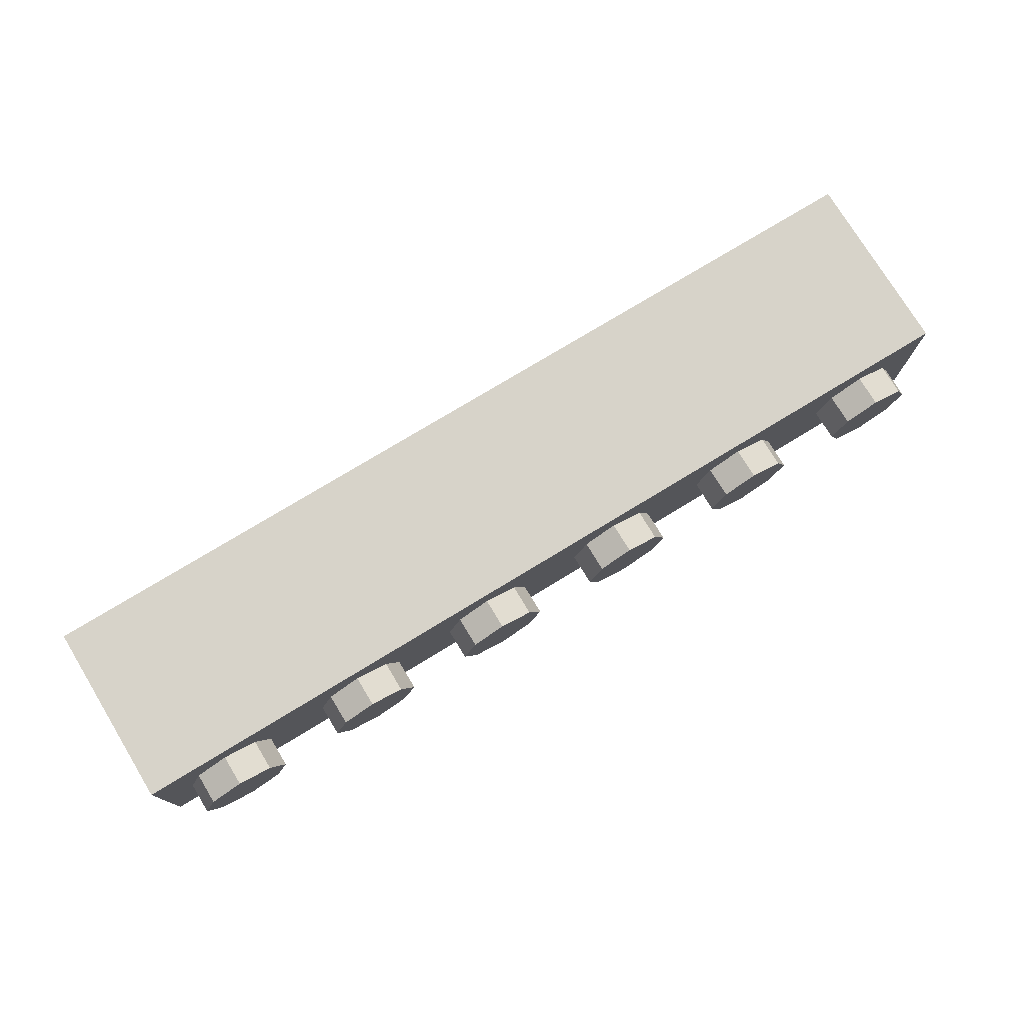
<metadata>
{"format":"obj","ext":"obj","renderer":"f3d","projection":"perspective","resolution":1024,"background":"white","views":[{"elev":76.1,"azim":-31.3,"up":"+Z"}]}
</metadata>
<code>
v -2.8 0.2 0.3
v 2.8 0.2 0.3
v 2.8 0.2 -0.3
v -2.8 0.2 -0.3
v -2.8 0.2 0.3
v -2.8 1.2 0.3
v 2.8 1.2 0.3
v 2.8 0.2 0.3
v -2.8 0.2 -0.3
v -2.8 1.2 -0.3
v -2.8 1.2 0.3
v -2.8 0.2 0.3
v 2.8 0.2 -0.3
v 2.8 1.2 -0.3
v -2.8 1.2 -0.3
v -2.8 0.2 -0.3
v 2.8 0.2 0.3
v 2.8 1.2 0.3
v 2.8 1.2 -0.3
v 2.8 0.2 -0.3
v -3 1.2 0.5
v -2.8 1.2 0.3
v 2.8 1.2 0.3
v 3 1.2 0.5
v -3 1.2 -0.5
v -2.8 1.2 -0.3
v -2.8 1.2 0.3
v -3 1.2 0.5
v 3 1.2 -0.5
v 2.8 1.2 -0.3
v -2.8 1.2 -0.3
v -3 1.2 -0.5
v 3 1.2 0.5
v 2.8 1.2 0.3
v 2.8 1.2 -0.3
v 3 1.2 -0.5
v 3 0 0.5
v 3 0 -0.5
v -3 0 -0.5
v -3 0 0.5
v 3 0 0.5
v -3 0 0.5
v -3 1.2 0.5
v 3 1.2 0.5
v -3 0 0.5
v -3 0 -0.5
v -3 1.2 -0.5
v -3 1.2 0.5
v 3 0 -0.5
v 3 0 0.5
v 3 1.2 0.5
v 3 1.2 -0.5
v -2.712 0 -0.2121
v -2.8 0 0
v -2.8 -0.2 0
v -2.712 -0.2 -0.2121
v -2.5 0 -0.3
v -2.712 0 -0.2121
v -2.712 -0.2 -0.2121
v -2.5 -0.2 -0.3
v -2.288 0 -0.2121
v -2.5 0 -0.3
v -2.5 -0.2 -0.3
v -2.288 -0.2 -0.2121
v -2.2 0 0
v -2.288 0 -0.2121
v -2.288 -0.2 -0.2121
v -2.2 -0.2 0
v -2.288 0 0.2121
v -2.2 0 0
v -2.2 -0.2 0
v -2.288 -0.2 0.2121
v -2.5 0 0.3
v -2.288 0 0.2121
v -2.288 -0.2 0.2121
v -2.5 -0.2 0.3
v -2.712 0 0.2121
v -2.5 0 0.3
v -2.5 -0.2 0.3
v -2.712 -0.2 0.2121
v -2.8 0 0
v -2.712 0 0.2121
v -2.712 -0.2 0.2121
v -2.8 -0.2 0
v -2.5 -0.2 0
v -2.8 -0.2 0
v -2.712 -0.2 -0.2121
v -2.5 -0.2 0
v -2.712 -0.2 -0.2121
v -2.5 -0.2 -0.3
v -2.5 -0.2 0
v -2.5 -0.2 -0.3
v -2.288 -0.2 -0.2121
v -2.5 -0.2 0
v -2.288 -0.2 -0.2121
v -2.2 -0.2 0
v -2.5 -0.2 0
v -2.2 -0.2 0
v -2.288 -0.2 0.2121
v -2.5 -0.2 0
v -2.288 -0.2 0.2121
v -2.5 -0.2 0.3
v -2.5 -0.2 0
v -2.5 -0.2 0.3
v -2.712 -0.2 0.2121
v -2.5 -0.2 0
v -2.712 -0.2 0.2121
v -2.8 -0.2 0
v -1.712 0 -0.2121
v -1.8 0 0
v -1.8 -0.2 0
v -1.712 -0.2 -0.2121
v -1.5 0 -0.3
v -1.712 0 -0.2121
v -1.712 -0.2 -0.2121
v -1.5 -0.2 -0.3
v -1.288 0 -0.2121
v -1.5 0 -0.3
v -1.5 -0.2 -0.3
v -1.288 -0.2 -0.2121
v -1.2 0 0
v -1.288 0 -0.2121
v -1.288 -0.2 -0.2121
v -1.2 -0.2 0
v -1.288 0 0.2121
v -1.2 0 0
v -1.2 -0.2 0
v -1.288 -0.2 0.2121
v -1.5 0 0.3
v -1.288 0 0.2121
v -1.288 -0.2 0.2121
v -1.5 -0.2 0.3
v -1.712 0 0.2121
v -1.5 0 0.3
v -1.5 -0.2 0.3
v -1.712 -0.2 0.2121
v -1.8 0 0
v -1.712 0 0.2121
v -1.712 -0.2 0.2121
v -1.8 -0.2 0
v -1.5 -0.2 0
v -1.8 -0.2 0
v -1.712 -0.2 -0.2121
v -1.5 -0.2 0
v -1.712 -0.2 -0.2121
v -1.5 -0.2 -0.3
v -1.5 -0.2 0
v -1.5 -0.2 -0.3
v -1.288 -0.2 -0.2121
v -1.5 -0.2 0
v -1.288 -0.2 -0.2121
v -1.2 -0.2 0
v -1.5 -0.2 0
v -1.2 -0.2 0
v -1.288 -0.2 0.2121
v -1.5 -0.2 0
v -1.288 -0.2 0.2121
v -1.5 -0.2 0.3
v -1.5 -0.2 0
v -1.5 -0.2 0.3
v -1.712 -0.2 0.2121
v -1.5 -0.2 0
v -1.712 -0.2 0.2121
v -1.8 -0.2 0
v -0.7121 0 -0.2121
v -0.8 0 0
v -0.8 -0.2 0
v -0.7121 -0.2 -0.2121
v -0.5 0 -0.3
v -0.7121 0 -0.2121
v -0.7121 -0.2 -0.2121
v -0.5 -0.2 -0.3
v -0.2879 0 -0.2121
v -0.5 0 -0.3
v -0.5 -0.2 -0.3
v -0.2879 -0.2 -0.2121
v -0.2 0 0
v -0.2879 0 -0.2121
v -0.2879 -0.2 -0.2121
v -0.2 -0.2 0
v -0.2879 0 0.2121
v -0.2 0 0
v -0.2 -0.2 0
v -0.2879 -0.2 0.2121
v -0.5 0 0.3
v -0.2879 0 0.2121
v -0.2879 -0.2 0.2121
v -0.5 -0.2 0.3
v -0.7121 0 0.2121
v -0.5 0 0.3
v -0.5 -0.2 0.3
v -0.7121 -0.2 0.2121
v -0.8 0 0
v -0.7121 0 0.2121
v -0.7121 -0.2 0.2121
v -0.8 -0.2 0
v -0.5 -0.2 0
v -0.8 -0.2 0
v -0.7121 -0.2 -0.2121
v -0.5 -0.2 0
v -0.7121 -0.2 -0.2121
v -0.5 -0.2 -0.3
v -0.5 -0.2 0
v -0.5 -0.2 -0.3
v -0.2879 -0.2 -0.2121
v -0.5 -0.2 0
v -0.2879 -0.2 -0.2121
v -0.2 -0.2 0
v -0.5 -0.2 0
v -0.2 -0.2 0
v -0.2879 -0.2 0.2121
v -0.5 -0.2 0
v -0.2879 -0.2 0.2121
v -0.5 -0.2 0.3
v -0.5 -0.2 0
v -0.5 -0.2 0.3
v -0.7121 -0.2 0.2121
v -0.5 -0.2 0
v -0.7121 -0.2 0.2121
v -0.8 -0.2 0
v 0.2879 0 -0.2121
v 0.2 0 0
v 0.2 -0.2 0
v 0.2879 -0.2 -0.2121
v 0.5 0 -0.3
v 0.2879 0 -0.2121
v 0.2879 -0.2 -0.2121
v 0.5 -0.2 -0.3
v 0.7121 0 -0.2121
v 0.5 0 -0.3
v 0.5 -0.2 -0.3
v 0.7121 -0.2 -0.2121
v 0.8 0 0
v 0.7121 0 -0.2121
v 0.7121 -0.2 -0.2121
v 0.8 -0.2 0
v 0.7121 0 0.2121
v 0.8 0 0
v 0.8 -0.2 0
v 0.7121 -0.2 0.2121
v 0.5 0 0.3
v 0.7121 0 0.2121
v 0.7121 -0.2 0.2121
v 0.5 -0.2 0.3
v 0.2879 0 0.2121
v 0.5 0 0.3
v 0.5 -0.2 0.3
v 0.2879 -0.2 0.2121
v 0.2 0 0
v 0.2879 0 0.2121
v 0.2879 -0.2 0.2121
v 0.2 -0.2 0
v 0.5 -0.2 0
v 0.2 -0.2 0
v 0.2879 -0.2 -0.2121
v 0.5 -0.2 0
v 0.2879 -0.2 -0.2121
v 0.5 -0.2 -0.3
v 0.5 -0.2 0
v 0.5 -0.2 -0.3
v 0.7121 -0.2 -0.2121
v 0.5 -0.2 0
v 0.7121 -0.2 -0.2121
v 0.8 -0.2 0
v 0.5 -0.2 0
v 0.8 -0.2 0
v 0.7121 -0.2 0.2121
v 0.5 -0.2 0
v 0.7121 -0.2 0.2121
v 0.5 -0.2 0.3
v 0.5 -0.2 0
v 0.5 -0.2 0.3
v 0.2879 -0.2 0.2121
v 0.5 -0.2 0
v 0.2879 -0.2 0.2121
v 0.2 -0.2 0
v 1.288 0 -0.2121
v 1.2 0 0
v 1.2 -0.2 0
v 1.288 -0.2 -0.2121
v 1.5 0 -0.3
v 1.288 0 -0.2121
v 1.288 -0.2 -0.2121
v 1.5 -0.2 -0.3
v 1.712 0 -0.2121
v 1.5 0 -0.3
v 1.5 -0.2 -0.3
v 1.712 -0.2 -0.2121
v 1.8 0 0
v 1.712 0 -0.2121
v 1.712 -0.2 -0.2121
v 1.8 -0.2 0
v 1.712 0 0.2121
v 1.8 0 0
v 1.8 -0.2 0
v 1.712 -0.2 0.2121
v 1.5 0 0.3
v 1.712 0 0.2121
v 1.712 -0.2 0.2121
v 1.5 -0.2 0.3
v 1.288 0 0.2121
v 1.5 0 0.3
v 1.5 -0.2 0.3
v 1.288 -0.2 0.2121
v 1.2 0 0
v 1.288 0 0.2121
v 1.288 -0.2 0.2121
v 1.2 -0.2 0
v 1.5 -0.2 0
v 1.2 -0.2 0
v 1.288 -0.2 -0.2121
v 1.5 -0.2 0
v 1.288 -0.2 -0.2121
v 1.5 -0.2 -0.3
v 1.5 -0.2 0
v 1.5 -0.2 -0.3
v 1.712 -0.2 -0.2121
v 1.5 -0.2 0
v 1.712 -0.2 -0.2121
v 1.8 -0.2 0
v 1.5 -0.2 0
v 1.8 -0.2 0
v 1.712 -0.2 0.2121
v 1.5 -0.2 0
v 1.712 -0.2 0.2121
v 1.5 -0.2 0.3
v 1.5 -0.2 0
v 1.5 -0.2 0.3
v 1.288 -0.2 0.2121
v 1.5 -0.2 0
v 1.288 -0.2 0.2121
v 1.2 -0.2 0
v 2.288 0 -0.2121
v 2.2 0 0
v 2.2 -0.2 0
v 2.288 -0.2 -0.2121
v 2.5 0 -0.3
v 2.288 0 -0.2121
v 2.288 -0.2 -0.2121
v 2.5 -0.2 -0.3
v 2.712 0 -0.2121
v 2.5 0 -0.3
v 2.5 -0.2 -0.3
v 2.712 -0.2 -0.2121
v 2.8 0 0
v 2.712 0 -0.2121
v 2.712 -0.2 -0.2121
v 2.8 -0.2 0
v 2.712 0 0.2121
v 2.8 0 0
v 2.8 -0.2 0
v 2.712 -0.2 0.2121
v 2.5 0 0.3
v 2.712 0 0.2121
v 2.712 -0.2 0.2121
v 2.5 -0.2 0.3
v 2.288 0 0.2121
v 2.5 0 0.3
v 2.5 -0.2 0.3
v 2.288 -0.2 0.2121
v 2.2 0 0
v 2.288 0 0.2121
v 2.288 -0.2 0.2121
v 2.2 -0.2 0
v 2.5 -0.2 0
v 2.2 -0.2 0
v 2.288 -0.2 -0.2121
v 2.5 -0.2 0
v 2.288 -0.2 -0.2121
v 2.5 -0.2 -0.3
v 2.5 -0.2 0
v 2.5 -0.2 -0.3
v 2.712 -0.2 -0.2121
v 2.5 -0.2 0
v 2.712 -0.2 -0.2121
v 2.8 -0.2 0
v 2.5 -0.2 0
v 2.8 -0.2 0
v 2.712 -0.2 0.2121
v 2.5 -0.2 0
v 2.712 -0.2 0.2121
v 2.5 -0.2 0.3
v 2.5 -0.2 0
v 2.5 -0.2 0.3
v 2.288 -0.2 0.2121
v 2.5 -0.2 0
v 2.288 -0.2 0.2121
v 2.2 -0.2 0
v -0.95 0.8 -0.3
v -1.05 0.8 -0.3
v -1.05 0.8 0.3
v -0.95 0.8 0.3
v -1.05 0.8 -0.3
v -1.05 0.2 -0.3
v -1.05 0.2 0.3
v -1.05 0.8 0.3
v -0.95 0.8 0.3
v -0.95 0.2 0.3
v -0.95 0.2 -0.3
v -0.95 0.8 -0.3
v 1.05 0.8 -0.3
v 0.95 0.8 -0.3
v 0.95 0.8 0.3
v 1.05 0.8 0.3
v 0.95 0.8 -0.3
v 0.95 0.2 -0.3
v 0.95 0.2 0.3
v 0.95 0.8 0.3
v 1.05 0.8 0.3
v 1.05 0.2 0.3
v 1.05 0.2 -0.3
v 1.05 0.8 -0.3
v -0.875 0.8667 -0.5
v -0.875 0.9334 -0.5
v -0.9994 0.9086 -0.5
v -0.9739 0.847 -0.5
v -3 1.2 -0.5
v -0.9994 0.9086 -0.5
v -0.875 0.9334 -0.5
v -0.9739 0.847 -0.5
v -0.9994 0.9086 -0.5
v -1.105 0.8382 -0.5
v -1.058 0.791 -0.5
v -3 1.2 -0.5
v -1.105 0.8382 -0.5
v -0.9994 0.9086 -0.5
v -1.058 0.791 -0.5
v -1.105 0.8382 -0.5
v -1.175 0.7327 -0.5
v -1.114 0.7072 -0.5
v -3 1.2 -0.5
v -1.175 0.7327 -0.5
v -1.105 0.8382 -0.5
v -1.114 0.7072 -0.5
v -1.175 0.7327 -0.5
v -1.2 0.6083 -0.5
v -1.133 0.6083 -0.5
v -3 1.2 -0.5
v -1.2 0.6083 -0.5
v -1.175 0.7327 -0.5
v -1.133 0.6083 -0.5
v -1.2 0.6083 -0.5
v -1.175 0.484 -0.5
v -1.114 0.5095 -0.5
v -3 0 -0.5
v -1.175 0.484 -0.5
v -1.2 0.6083 -0.5
v -1.114 0.5095 -0.5
v -1.175 0.484 -0.5
v -1.105 0.3785 -0.5
v -1.058 0.4257 -0.5
v -3 0 -0.5
v -1.105 0.3785 -0.5
v -1.175 0.484 -0.5
v -1.058 0.4257 -0.5
v -1.105 0.3785 -0.5
v -0.9994 0.3081 -0.5
v -0.9739 0.3697 -0.5
v -3 0 -0.5
v -0.9994 0.3081 -0.5
v -1.105 0.3785 -0.5
v -0.9739 0.3697 -0.5
v -0.9994 0.3081 -0.5
v -0.875 0.2833 -0.5
v -0.875 0.35 -0.5
v -3 0 -0.5
v -0.875 0.2833 -0.5
v -0.9994 0.3081 -0.5
v -0.875 0.2833 -0.5
v -0.7506 0.3081 -0.5
v -0.7761 0.3697 -0.5
v -0.875 0.35 -0.5
v -0.7506 0.3081 -0.5
v -0.6923 0.3396 -0.5
v -0.6923 0.4257 -0.5
v -0.7761 0.3697 -0.5
v -0.875 0.9334 -0.5
v -0.875 0.8667 -0.5
v -0.7761 0.847 -0.5
v -0.7506 0.9086 -0.5
v -0.7506 0.9086 -0.5
v -0.7761 0.847 -0.5
v -0.6923 0.791 -0.5
v -0.6923 0.8771 -0.5
v -0.2985 0.2833 -0.5
v -0.7506 0.3081 -0.5
v -0.875 0.2833 -0.5
v -0.2985 0.2833 -0.5
v -0.6923 0.3396 -0.5
v -0.7506 0.3081 -0.5
v -0.55 0.9334 -0.5
v -0.875 0.9334 -0.5
v -0.7506 0.9086 -0.5
v -0.55 0.9334 -0.5
v -0.7506 0.9086 -0.5
v -0.6923 0.8771 -0.5
v -0.875 0.35 -0.5
v -0.7761 0.3697 -0.5
v -0.7761 0.847 -0.5
v -0.875 0.8667 -0.5
v -0.7761 0.3697 -0.5
v -0.6923 0.4257 -0.5
v -0.6923 0.791 -0.5
v -0.7761 0.847 -0.5
v -0.9739 0.3697 -0.5
v -0.875 0.35 -0.5
v -0.875 0.8667 -0.5
v -0.9739 0.847 -0.5
v -1.133 0.6083 -0.5
v -1.114 0.5095 -0.5
v -1.114 0.7072 -0.5
v -0.9739 0.3697 -0.5
v -0.9739 0.847 -0.5
v -1.058 0.791 -0.5
v -1.058 0.4257 -0.5
v -1.114 0.5095 -0.5
v -1.058 0.4257 -0.5
v -1.058 0.791 -0.5
v -1.114 0.7072 -0.5
v -3 0 -0.5
v -1.2 0.6083 -0.5
v -3 1.2 -0.5
v -0.55 0.9334 -0.5
v -0.2985 0.2833 -0.5
v -0.4028 0.7333 -0.5
v -0.4281 0.8 -0.5
v -0.55 0.9334 -0.5
v -0.4281 0.8 -0.5
v -0.4787 0.9334 -0.5
v -0.2985 0.2833 -0.5
v -0.2675 0.3637 -0.5
v -0.4028 0.7333 -0.5
v -0.2273 0.2833 -0.5
v 0.015 0.9334 -0.5
v -0.1038 0.8 -0.5
v -0.1263 0.7333 -0.5
v -0.2273 0.2833 -0.5
v -0.1263 0.7333 -0.5
v -0.2675 0.3637 -0.5
v 0.015 0.9334 -0.5
v -0.05629 0.9334 -0.5
v -0.1038 0.8 -0.5
v -0.2985 0.2833 -0.5
v -0.2273 0.2833 -0.5
v -0.2675 0.3637 -0.5
v -0.2675 0.3637 -0.5
v -0.1263 0.7333 -0.5
v -0.4028 0.7333 -0.5
v -0.4028 0.7333 -0.5
v -0.1263 0.7333 -0.5
v -0.1038 0.8 -0.5
v -0.4281 0.8 -0.5
v -0.05629 0.9334 -0.5
v -0.4787 0.9334 -0.5
v -0.4281 0.8 -0.5
v -0.1038 0.8 -0.5
v -0.05629 0.9334 -0.5
v 0.015 0.9334 -0.5
v -3 1.2 -0.5
v -0.55 0.9334 -0.5
v -0.6923 0.8771 -0.5
v -0.6923 0.791 -0.5
v 3 0 -0.5
v -0.2273 0.2833 -0.5
v -0.2985 0.2833 -0.5
v -3 0 -0.5
v -0.2985 0.2833 -0.5
v -0.875 0.2833 -0.5
v -3 0 -0.5
v -0.55 0.9334 -0.5
v -0.6923 0.791 -0.5
v -0.6923 0.4257 -0.5
v -0.55 0.9334 -0.5
v -0.6923 0.4257 -0.5
v -0.6923 0.3396 -0.5
v -0.2985 0.2833 -0.5
v -0.05629 0.9334 -0.5
v -3 1.2 -0.5
v -0.4787 0.9334 -0.5
v -0.4787 0.9334 -0.5
v -3 1.2 -0.5
v -0.55 0.9334 -0.5
v -0.2273 0.2833 -0.5
v 0.25 0.2833 -0.5
v 0.25 0.9334 -0.5
v 0.015 0.9334 -0.5
v -0.875 0.9334 -0.5
v -0.55 0.9334 -0.5
v -3 1.2 -0.5
v 0.25 0.2833 -0.5
v 0.6333 0.2833 -0.5
v 0.6333 0.35 -0.5
v 0.3166 0.35 -0.5
v 0.3166 0.55 -0.5
v 0.55 0.55 -0.5
v 0.55 0.6167 -0.5
v 0.3166 0.6167 -0.5
v 0.3166 0.35 -0.5
v 0.6333 0.35 -0.5
v 0.55 0.55 -0.5
v 0.3166 0.55 -0.5
v 0.25 0.2833 -0.5
v 0.3166 0.35 -0.5
v 0.3166 0.55 -0.5
v 0.25 0.2833 -0.5
v 0.3166 0.55 -0.5
v 0.3166 0.6167 -0.5
v 0.25 0.9334 -0.5
v 0.3166 0.6167 -0.5
v 0.3166 0.9334 -0.5
v 0.25 0.9334 -0.5
v 3 0 -0.5
v 0.6333 0.2833 -0.5
v 0.25 0.2833 -0.5
v 0.3166 0.9334 -0.5
v -3 1.2 -0.5
v 0.25 0.9334 -0.5
v 0.25 0.9334 -0.5
v -3 1.2 -0.5
v 0.015 0.9334 -0.5
v 3 0 -0.5
v 0.25 0.2833 -0.5
v -0.2273 0.2833 -0.5
v 0.9 0.2833 -0.5
v 1.283 0.2833 -0.5
v 1.283 0.35 -0.5
v 0.9667 0.35 -0.5
v 0.9667 0.8667 -0.5
v 1.283 0.8667 -0.5
v 1.283 0.9334 -0.5
v 0.9 0.9334 -0.5
v 0.9667 0.55 -0.5
v 1.2 0.55 -0.5
v 1.2 0.6167 -0.5
v 0.9667 0.6167 -0.5
v 0.9667 0.35 -0.5
v 1.283 0.35 -0.5
v 1.2 0.55 -0.5
v 0.9667 0.55 -0.5
v 1.283 0.35 -0.5
v 1.283 0.8667 -0.5
v 1.2 0.6167 -0.5
v 1.2 0.55 -0.5
v 1.283 0.8667 -0.5
v 0.9667 0.8667 -0.5
v 0.9667 0.6167 -0.5
v 1.2 0.6167 -0.5
v 0.9667 0.55 -0.5
v 0.9667 0.6167 -0.5
v 0.9 0.9334 -0.5
v 0.9 0.2833 -0.5
v 0.9 0.2833 -0.5
v 0.9667 0.35 -0.5
v 0.9667 0.55 -0.5
v 0.9667 0.6167 -0.5
v 0.9667 0.8667 -0.5
v 0.9 0.9334 -0.5
v 0.9 0.9334 -0.5
v 1.283 0.9334 -0.5
v -3 1.2 -0.5
v 0.3166 0.9334 -0.5
v 0.9 0.9334 -0.5
v -3 1.2 -0.5
v -3 1.2 -0.5
v 1.283 0.9334 -0.5
v 3 1.2 -0.5
v 3 0 -0.5
v 3 1.2 -0.5
v 1.283 0.9334 -0.5
v 3 0 -0.5
v 1.283 0.9334 -0.5
v 1.283 0.8667 -0.5
v 3 0 -0.5
v 1.283 0.8667 -0.5
v 1.283 0.35 -0.5
v 3 0 -0.5
v 1.283 0.35 -0.5
v 1.283 0.2833 -0.5
v 3 0 -0.5
v 1.283 0.2833 -0.5
v 0.9 0.2833 -0.5
v 3 0 -0.5
v 0.9 0.2833 -0.5
v 0.6333 0.2833 -0.5
v 0.3166 0.9334 -0.5
v 0.3166 0.6167 -0.5
v 0.55 0.6167 -0.5
v 0.9 0.9334 -0.5
v 0.6333 0.2833 -0.5
v 0.9 0.2833 -0.5
v 0.9 0.9334 -0.5
v 0.6333 0.35 -0.5
v 0.55 0.55 -0.5
v 0.6333 0.35 -0.5
v 0.9 0.9334 -0.5
v 0.55 0.6167 -0.5
g mesh1754501
f 1 2 3
f 3 4 1
f 5 6 7
f 7 8 5
f 9 10 11
f 11 12 9
f 13 14 15
f 15 16 13
f 17 18 19
f 19 20 17
f 21 23 22
f 23 21 24
f 25 27 26
f 27 25 28
f 29 31 30
f 31 29 32
f 33 35 34
f 35 33 36
g mesh1754503
f 37 39 38
f 39 37 40
f 41 43 42
f 43 41 44
f 45 47 46
f 47 45 48
f 49 51 50
f 51 49 52
g mesh1754508
f 53 55 54
f 55 53 56
f 57 59 58
f 59 57 60
f 61 63 62
f 63 61 64
f 65 67 66
f 67 65 68
f 69 71 70
f 71 69 72
f 73 75 74
f 75 73 76
f 77 79 78
f 79 77 80
f 81 83 82
f 83 81 84
g mesh1754510
f 85 86 87
f 88 89 90
f 91 92 93
f 94 95 96
f 97 98 99
f 100 101 102
f 103 104 105
f 106 107 108
g mesh1754516
f 109 111 110
f 111 109 112
f 113 115 114
f 115 113 116
f 117 119 118
f 119 117 120
f 121 123 122
f 123 121 124
f 125 127 126
f 127 125 128
f 129 131 130
f 131 129 132
f 133 135 134
f 135 133 136
f 137 139 138
f 139 137 140
g mesh1754518
f 141 142 143
f 144 145 146
f 147 148 149
f 150 151 152
f 153 154 155
f 156 157 158
f 159 160 161
f 162 163 164
g mesh1754524
f 165 167 166
f 167 165 168
f 169 171 170
f 171 169 172
f 173 175 174
f 175 173 176
f 177 179 178
f 179 177 180
f 181 183 182
f 183 181 184
f 185 187 186
f 187 185 188
f 189 191 190
f 191 189 192
f 193 195 194
f 195 193 196
g mesh1754526
f 197 198 199
f 200 201 202
f 203 204 205
f 206 207 208
f 209 210 211
f 212 213 214
f 215 216 217
f 218 219 220
g mesh1754532
f 221 223 222
f 223 221 224
f 225 227 226
f 227 225 228
f 229 231 230
f 231 229 232
f 233 235 234
f 235 233 236
f 237 239 238
f 239 237 240
f 241 243 242
f 243 241 244
f 245 247 246
f 247 245 248
f 249 251 250
f 251 249 252
g mesh1754534
f 253 254 255
f 256 257 258
f 259 260 261
f 262 263 264
f 265 266 267
f 268 269 270
f 271 272 273
f 274 275 276
g mesh1754540
f 277 279 278
f 279 277 280
f 281 283 282
f 283 281 284
f 285 287 286
f 287 285 288
f 289 291 290
f 291 289 292
f 293 295 294
f 295 293 296
f 297 299 298
f 299 297 300
f 301 303 302
f 303 301 304
f 305 307 306
f 307 305 308
g mesh1754542
f 309 310 311
f 312 313 314
f 315 316 317
f 318 319 320
f 321 322 323
f 324 325 326
f 327 328 329
f 330 331 332
g mesh1754548
f 333 335 334
f 335 333 336
f 337 339 338
f 339 337 340
f 341 343 342
f 343 341 344
f 345 347 346
f 347 345 348
f 349 351 350
f 351 349 352
f 353 355 354
f 355 353 356
f 357 359 358
f 359 357 360
f 361 363 362
f 363 361 364
g mesh1754550
f 365 366 367
f 368 369 370
f 371 372 373
f 374 375 376
f 377 378 379
f 380 381 382
f 383 384 385
f 386 387 388
g mesh1754554
f 389 390 391
f 391 392 389
f 393 394 395
f 395 396 393
f 397 398 399
f 399 400 397
g mesh1754556
f 401 402 403
f 403 404 401
f 405 406 407
f 407 408 405
f 409 410 411
f 411 412 409
g mesh1754559
f 413 415 414
f 415 413 416
f 417 419 418
f 420 422 421
f 422 420 423
f 424 426 425
f 427 429 428
f 429 427 430
f 431 433 432
f 434 436 435
f 436 434 437
f 438 440 439
f 441 443 442
f 443 441 444
f 445 447 446
f 448 450 449
f 450 448 451
f 452 454 453
f 455 457 456
f 457 455 458
f 459 461 460
f 462 464 463
f 464 462 465
f 466 468 467
f 469 471 470
f 471 469 472
f 473 475 474
f 475 473 476
f 477 479 478
f 479 477 480
f 481 483 482
f 483 481 484
f 485 487 486
f 488 490 489
f 491 493 492
f 494 496 495
f 497 499 498
f 499 497 500
f 501 503 502
f 503 501 504
f 505 507 506
f 507 505 508
f 509 511 510
f 512 514 513
f 514 512 515
f 516 518 517
f 518 516 519
f 520 522 521
g mesh1754560
f 523 525 524
f 525 523 526
f 527 529 528
f 530 532 531
f 533 535 534
f 535 533 536
f 537 539 538
f 540 542 541
f 543 545 544
f 546 548 547
f 549 551 550
f 551 549 552
f 553 555 554
f 555 553 556
f 557 559 558
f 560 562 561
f 563 565 564
f 565 563 566
f 567 569 568
f 570 572 571
f 573 575 574
f 575 573 576
f 577 579 578
f 580 582 581
f 583 585 584
f 585 583 586
f 587 589 588
g mesh1754561
f 590 592 591
f 592 590 593
f 594 596 595
f 596 594 597
f 598 600 599
f 600 598 601
f 602 604 603
f 605 607 606
f 607 605 608
f 609 611 610
f 612 614 613
f 615 617 616
f 618 620 619
f 621 623 622
g mesh1754562
f 624 626 625
f 626 624 627
f 628 630 629
f 630 628 631
f 632 634 633
f 634 632 635
f 636 638 637
f 638 636 639
f 640 642 641
f 642 640 643
f 644 646 645
f 646 644 647
f 648 650 649
f 650 648 651
f 652 654 653
f 655 657 656
f 658 660 659
f 661 663 662
f 664 666 665
f 667 669 668
f 670 672 671
f 673 675 674
f 676 678 677
f 679 681 680
f 682 684 683
f 685 687 686
f 687 685 688
f 689 691 690
f 691 689 692
f 693 695 694
f 695 693 696

</code>
